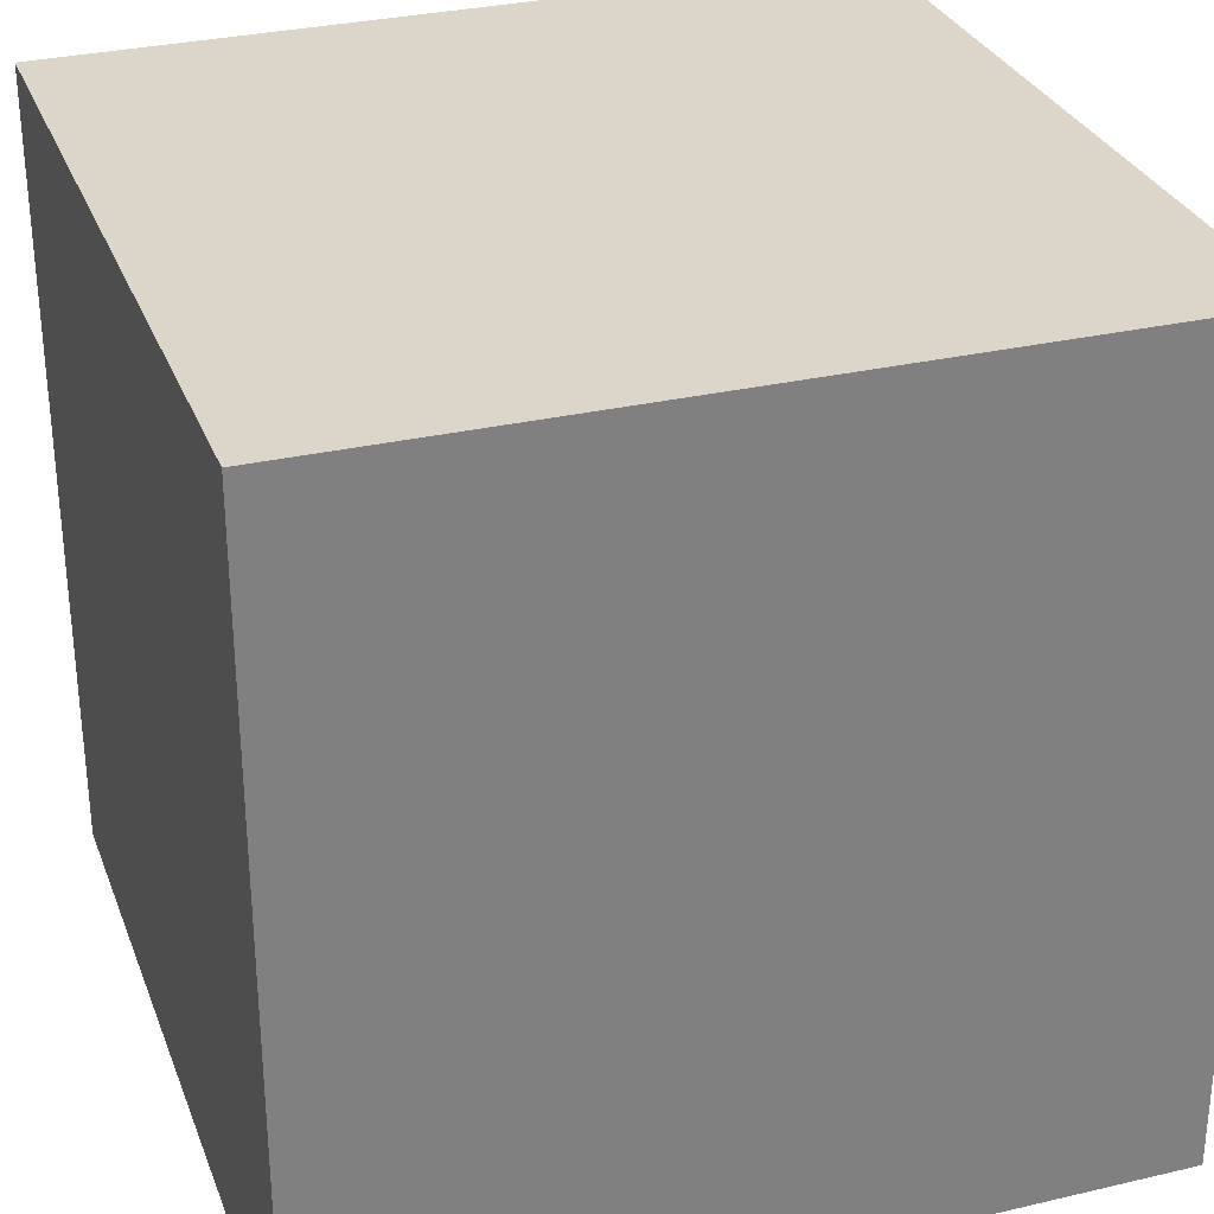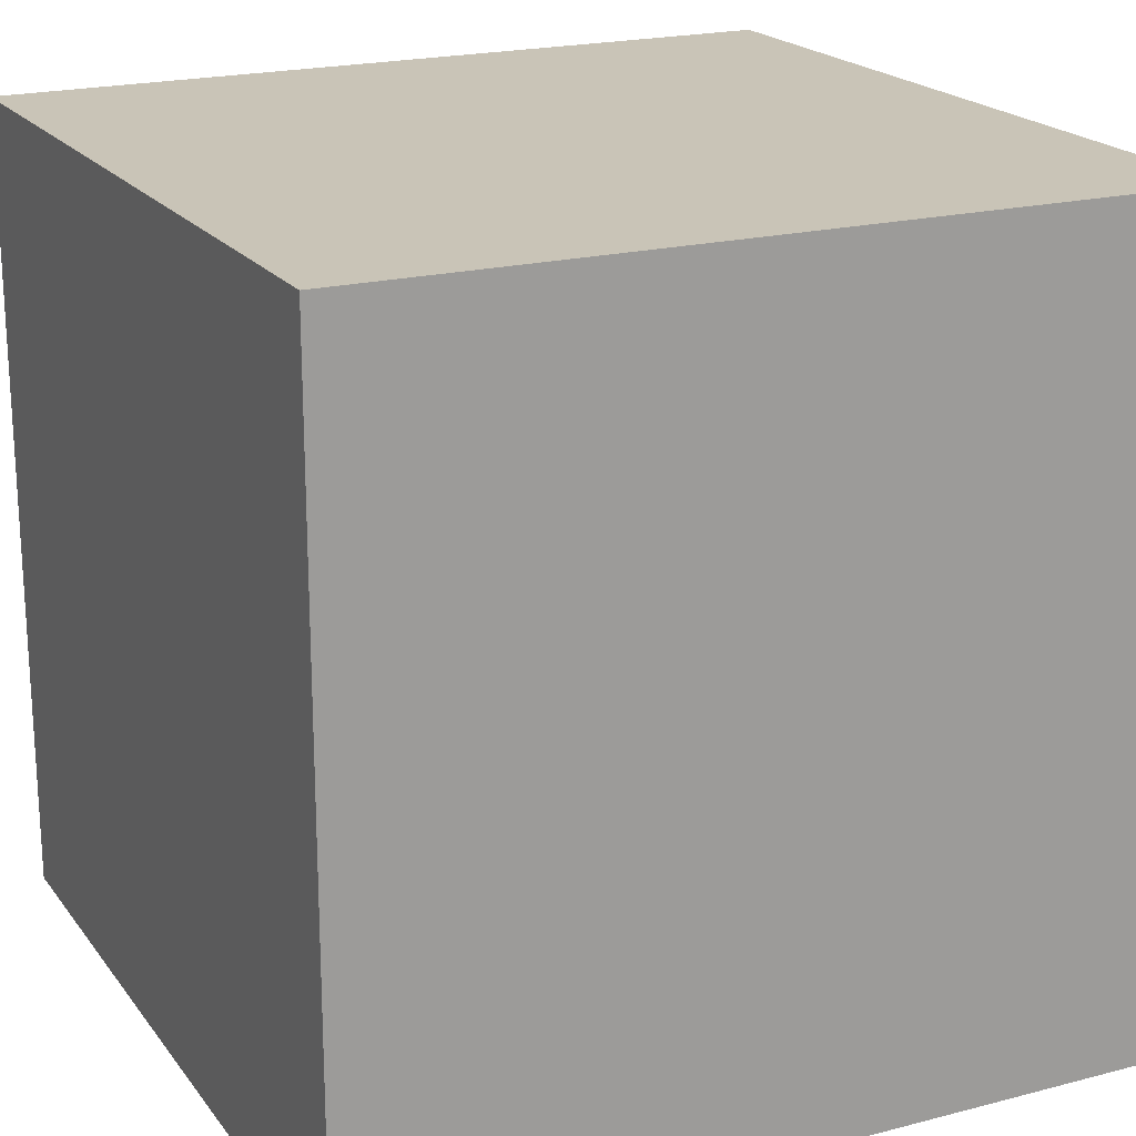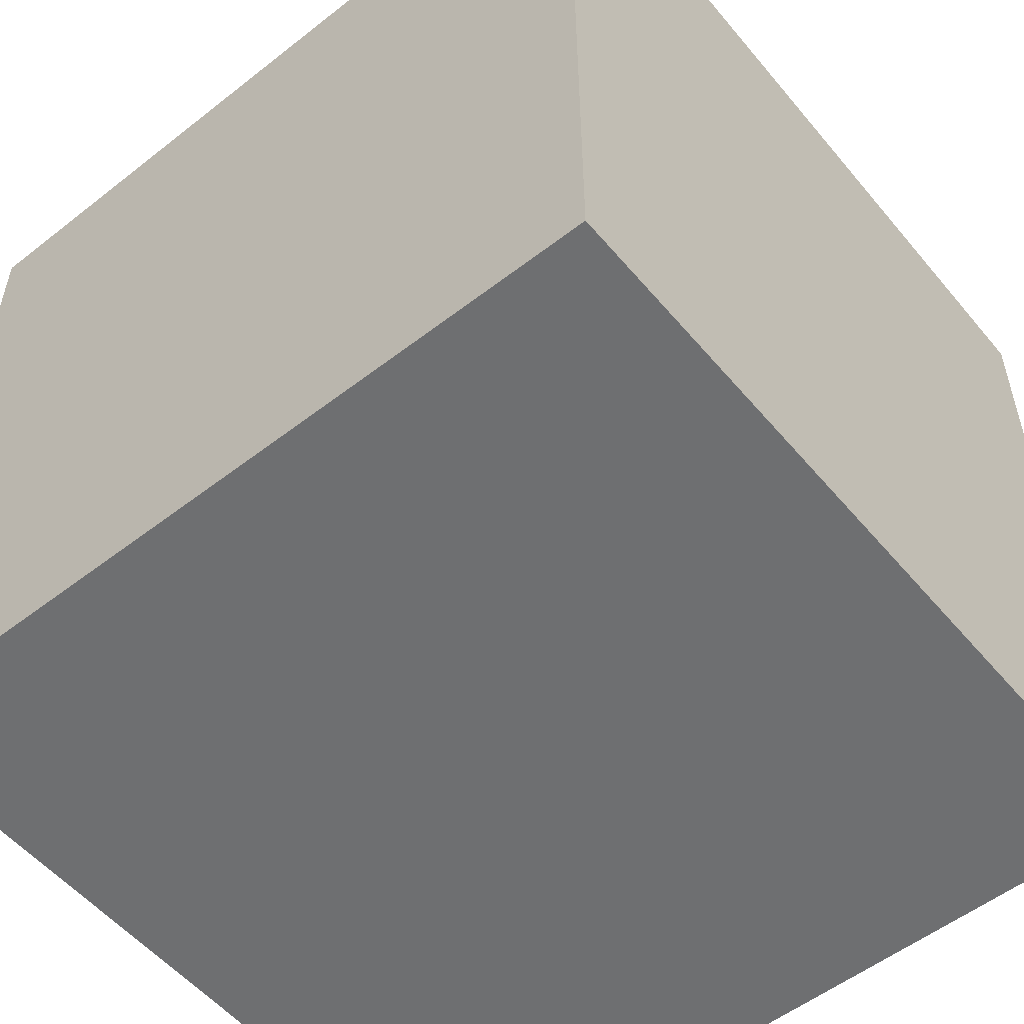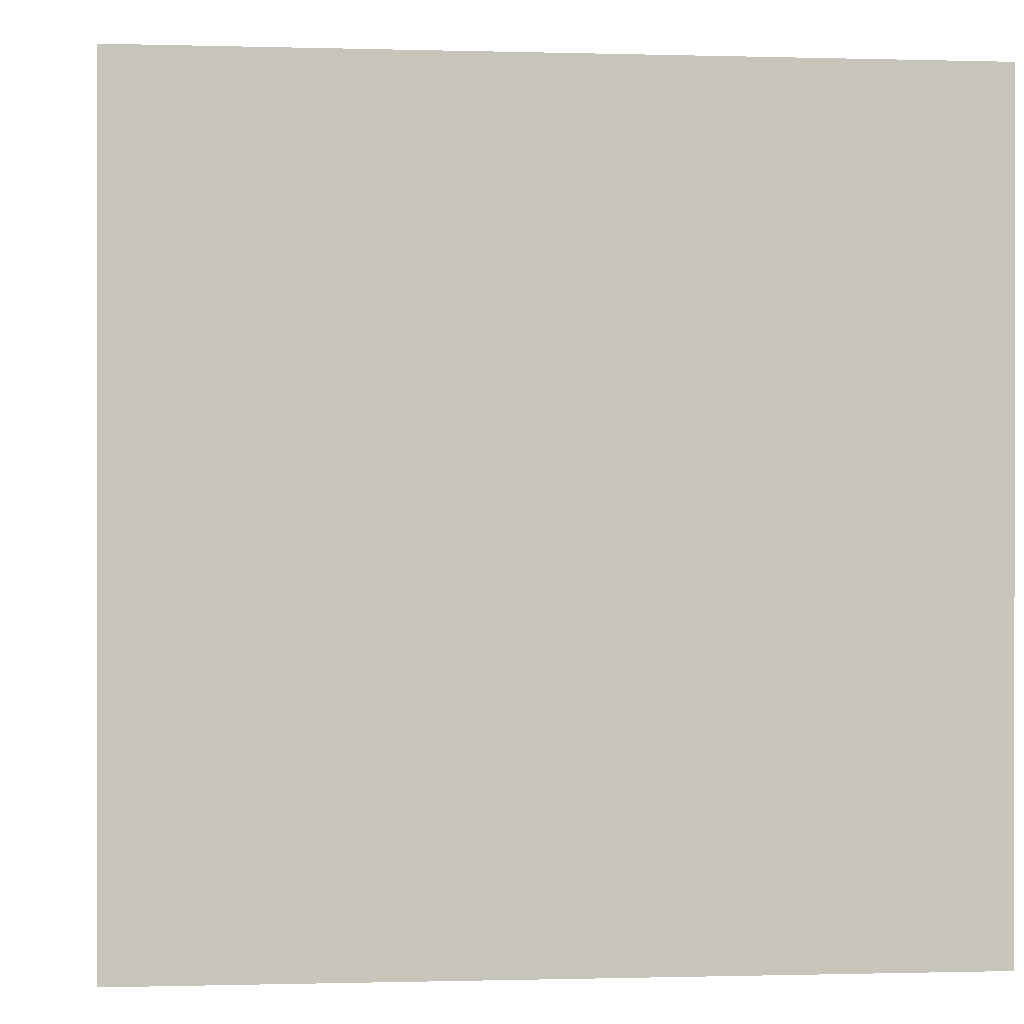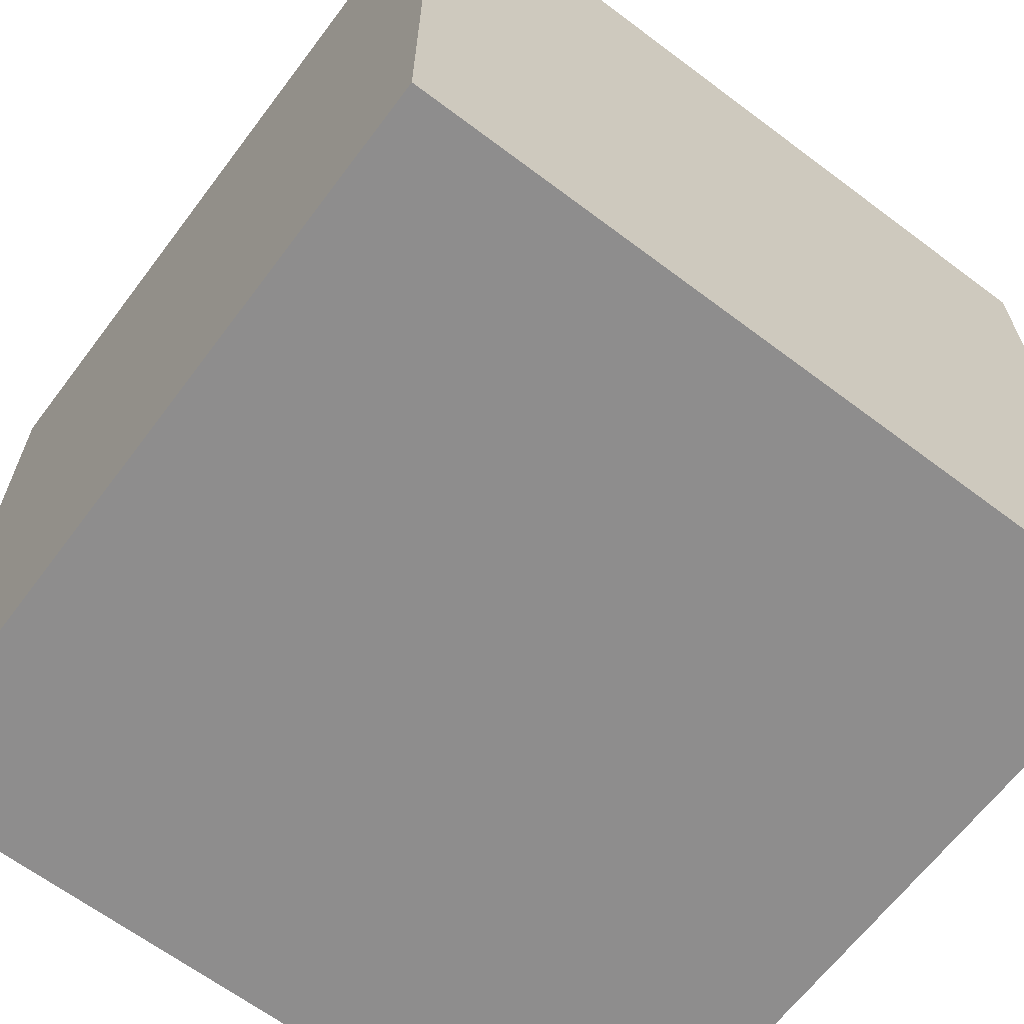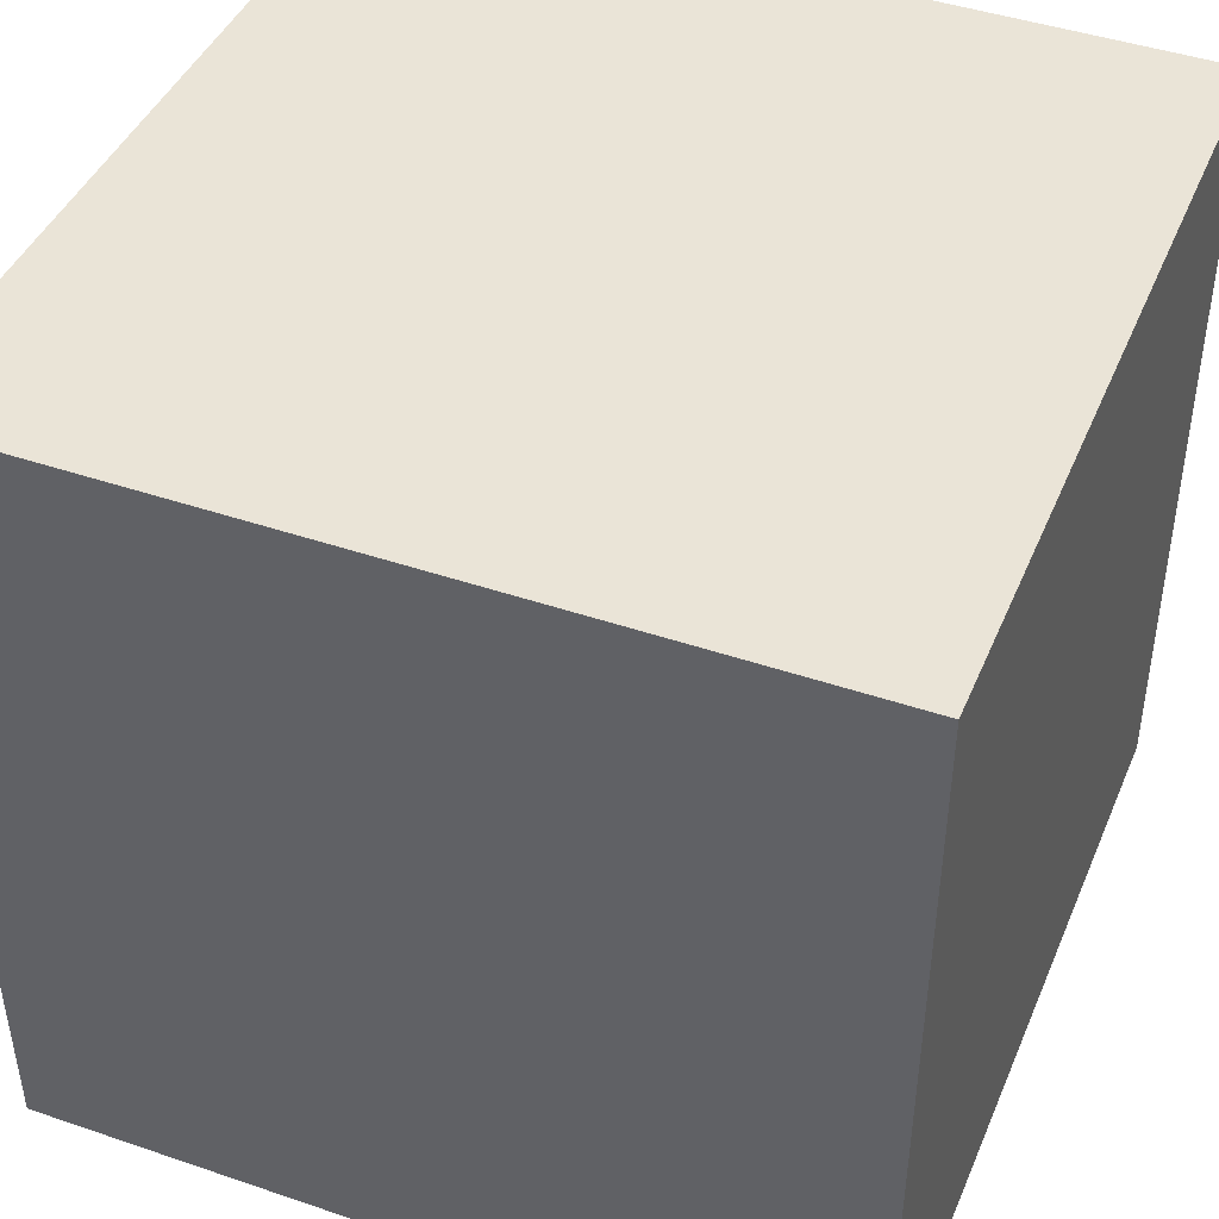
<metadata>
{"format":"obj","ext":"obj","renderer":"f3d","projection":"perspective","resolution":1024,"background":"white","views":[{"elev":29.9,"azim":-108.8,"up":"+Z"},{"elev":19.7,"azim":-115.8,"up":"+Z"},{"elev":-54.6,"azim":39.3,"up":"+Z"},{"elev":0.3,"azim":173.8,"up":"+Z"},{"elev":-64.9,"azim":52.9,"up":"+Y"},{"elev":43.8,"azim":111.9,"up":"+Z"}]}
</metadata>
<code>
o Cube
v 0.9985 0.997 -0.997
v 1 -1 -1
v 0.9955 1.002 1.003
v 1.006 -1.012 1.012
v -1 1 -1
v -1 -1 -1
v -1 1 1
v -1 -1 1
f 1 5 7 3
f 4 3 7 8
f 8 7 5 6
f 6 2 4 8
f 2 1 3 4
f 6 5 1 2

</code>
